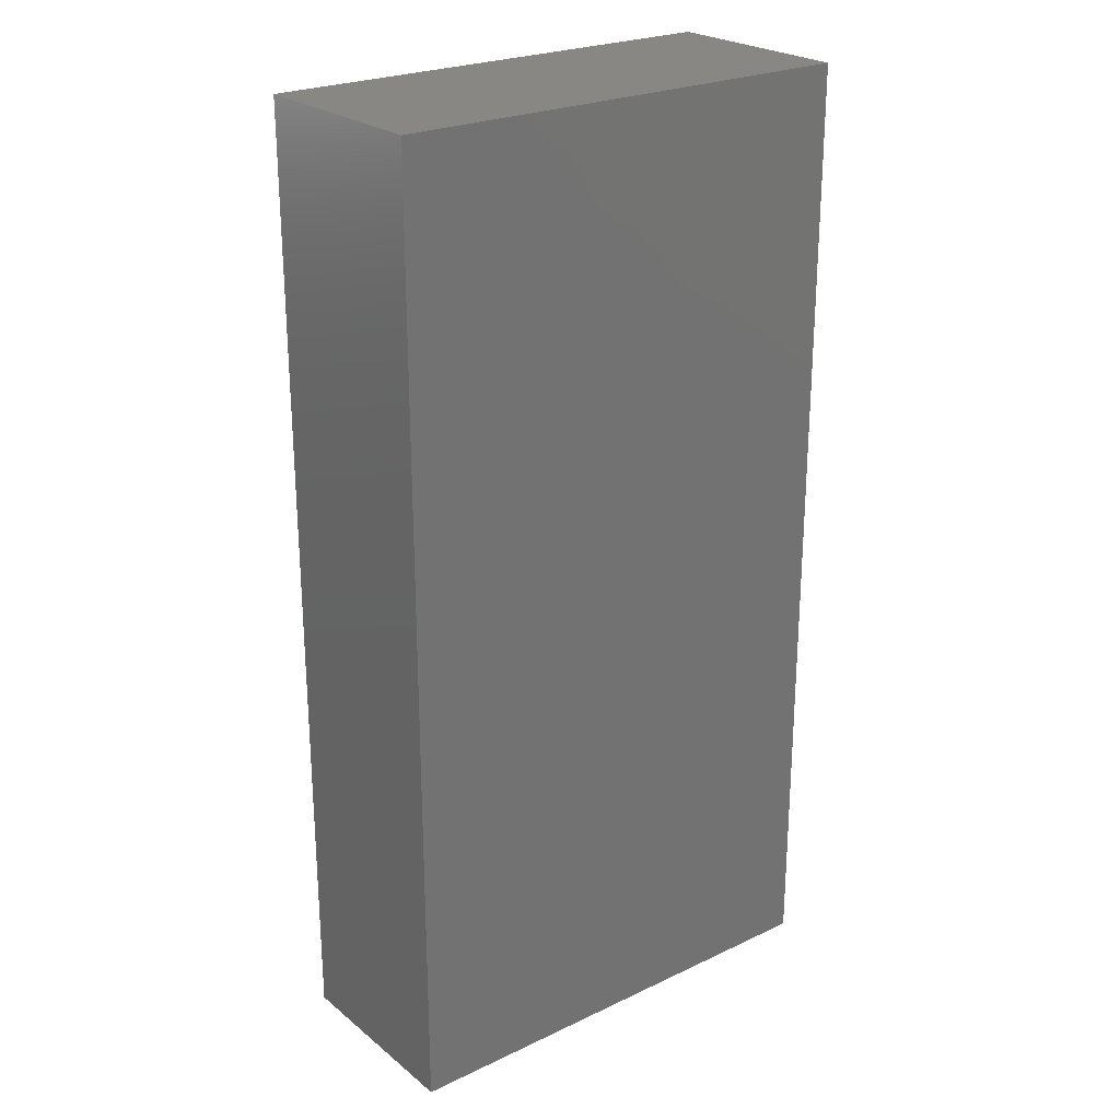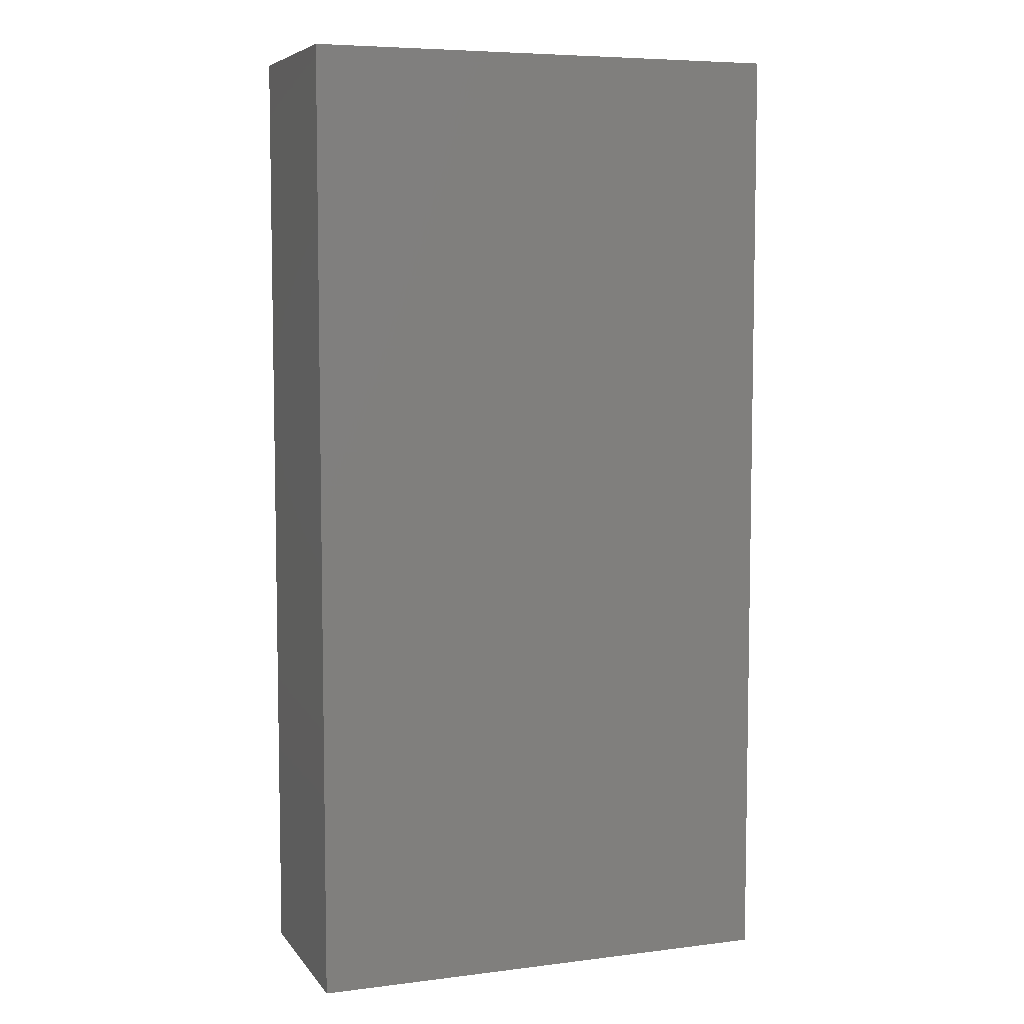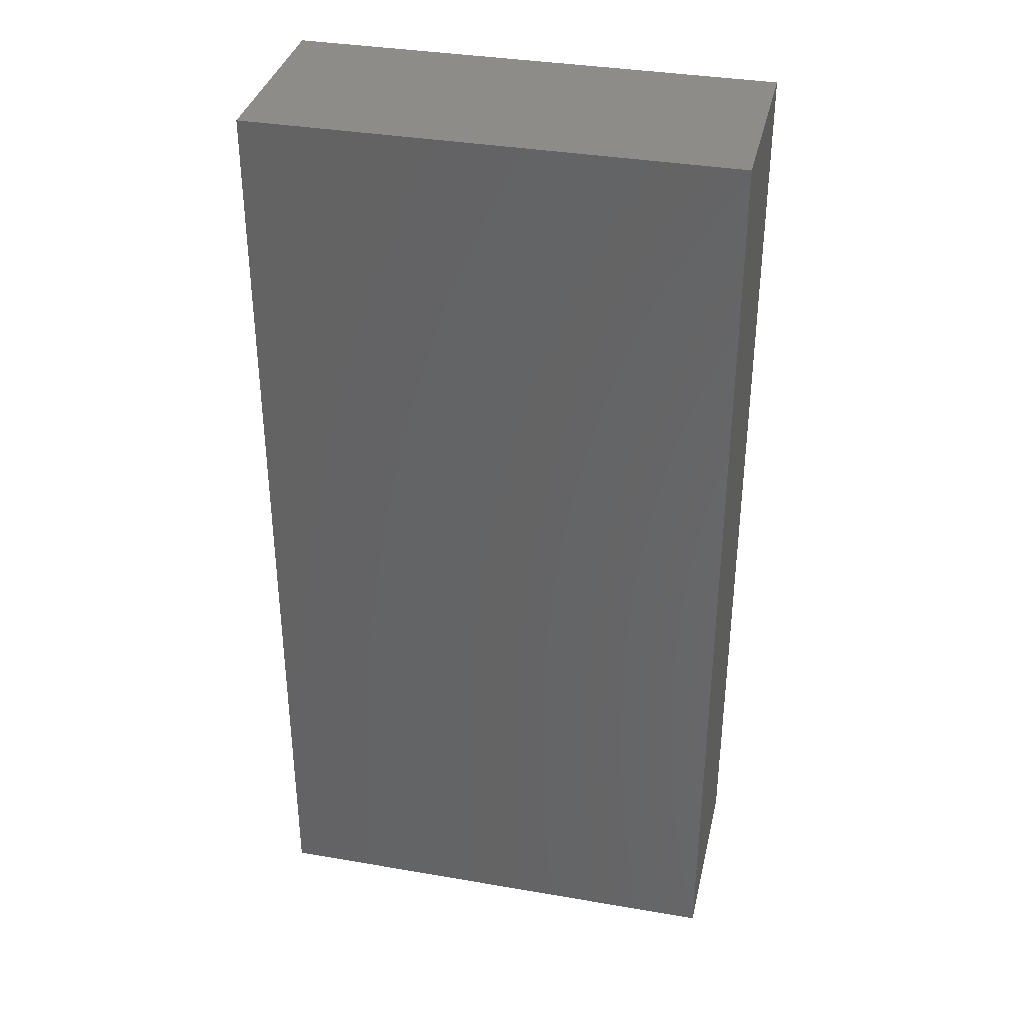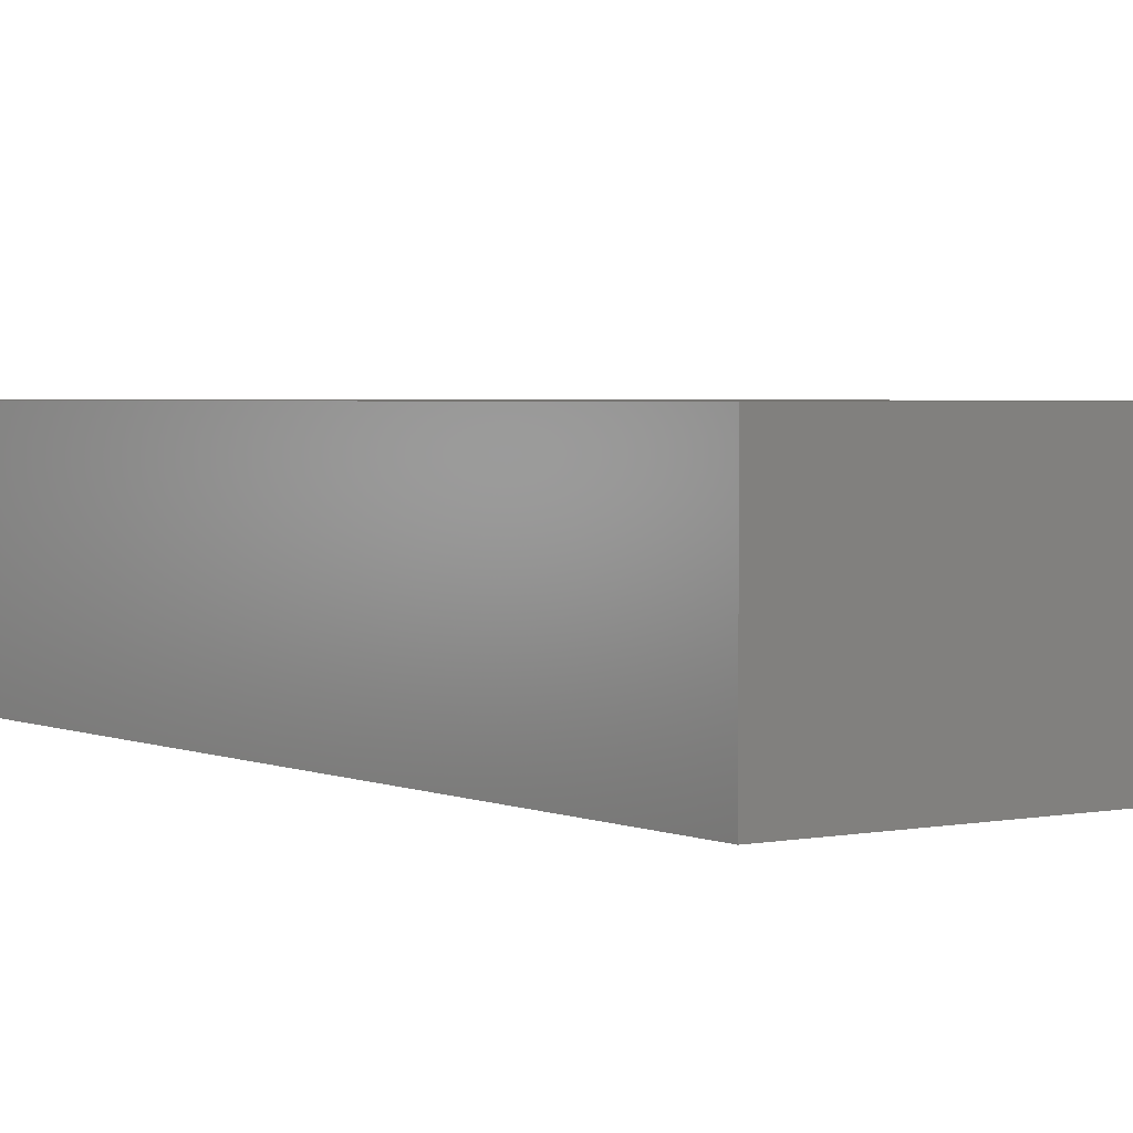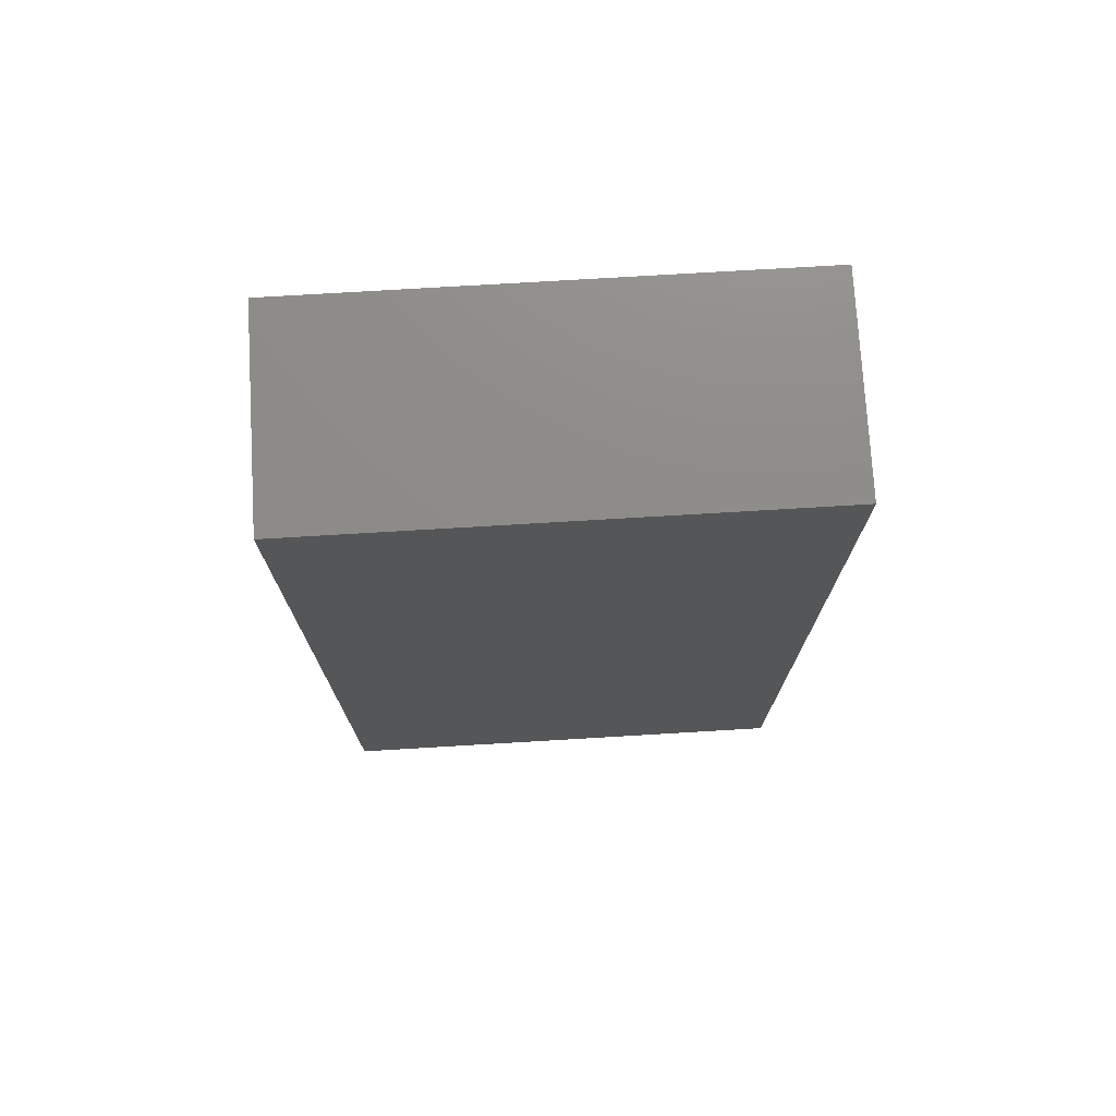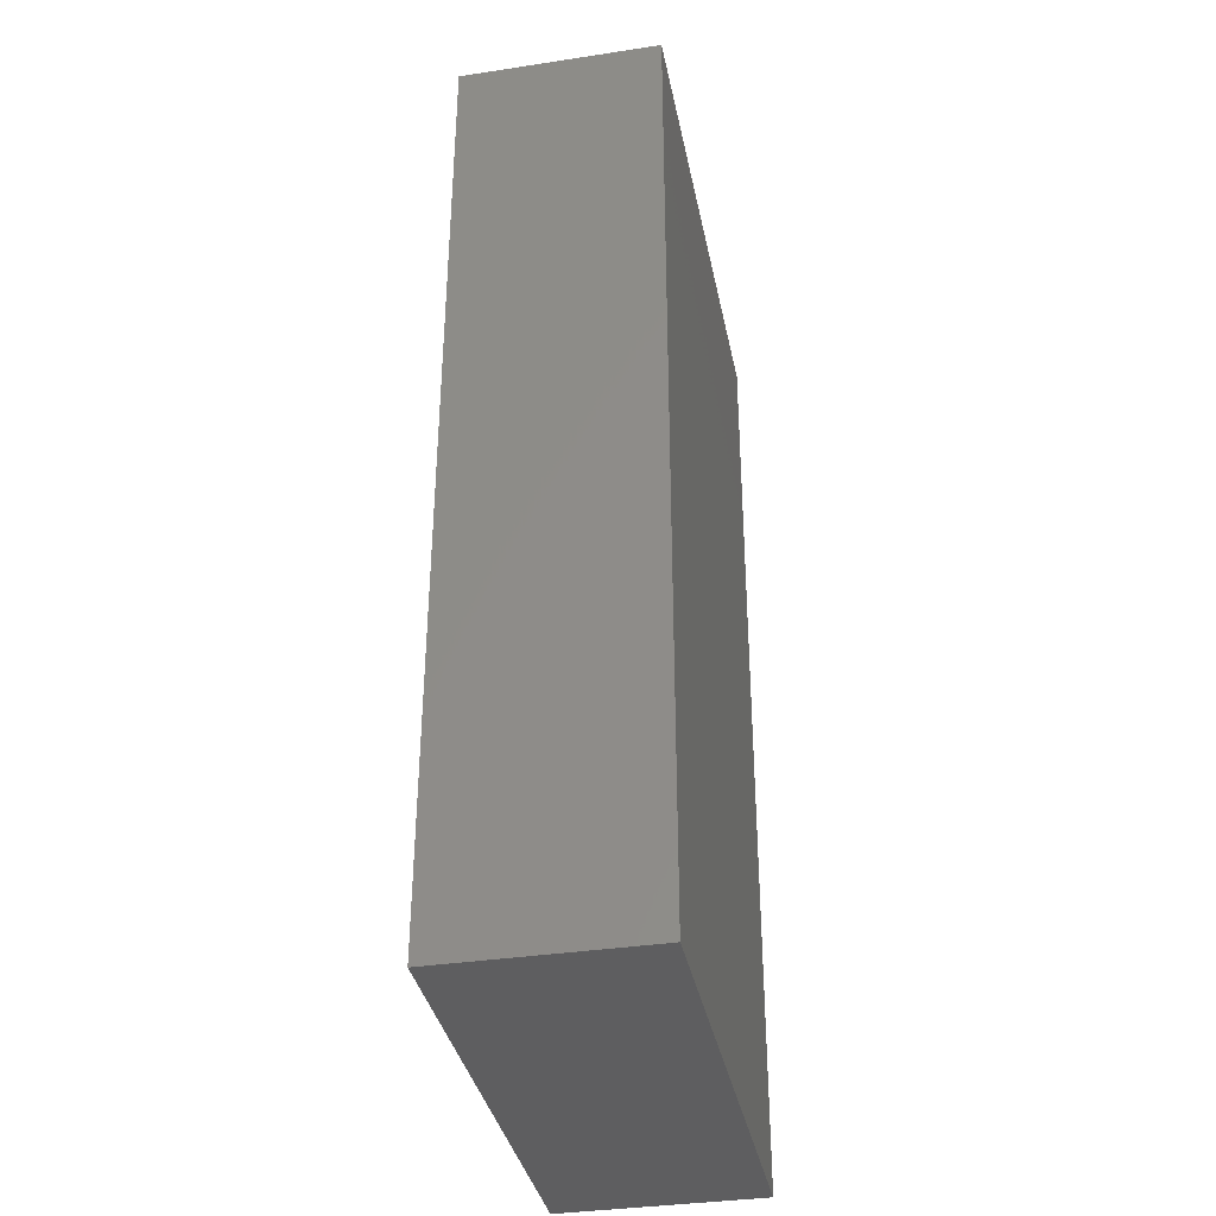
<metadata>
{"format":"stl","ext":"stl","renderer":"f3d","projection":"perspective","resolution":1024,"background":"white","views":[{"elev":24.4,"azim":142.1,"up":"+Y"},{"elev":6.6,"azim":-20.2,"up":"+Y"},{"elev":35.6,"azim":12.8,"up":"+Y"},{"elev":2.8,"azim":-34.9,"up":"+Z"},{"elev":75.0,"azim":-3.4,"up":"+Y"},{"elev":-36.2,"azim":-78.8,"up":"+Y"}]}
</metadata>
<code>
# stl→obj: 8 verts, 12 faces
v 2.971 3.169 6.969
v 2.971 27.23 1.969
v 2.971 3.169 1.969
v 2.971 27.23 6.969
v 15.03 3.169 6.969
v 15.03 3.169 1.969
v 15.03 27.23 1.969
v 15.03 27.23 6.969
f 1 2 3
f 1 4 2
f 5 6 7
f 5 7 8
f 6 1 3
f 5 1 6
f 7 2 4
f 8 7 4
f 2 6 3
f 7 6 2
f 4 1 5
f 8 4 5

</code>
